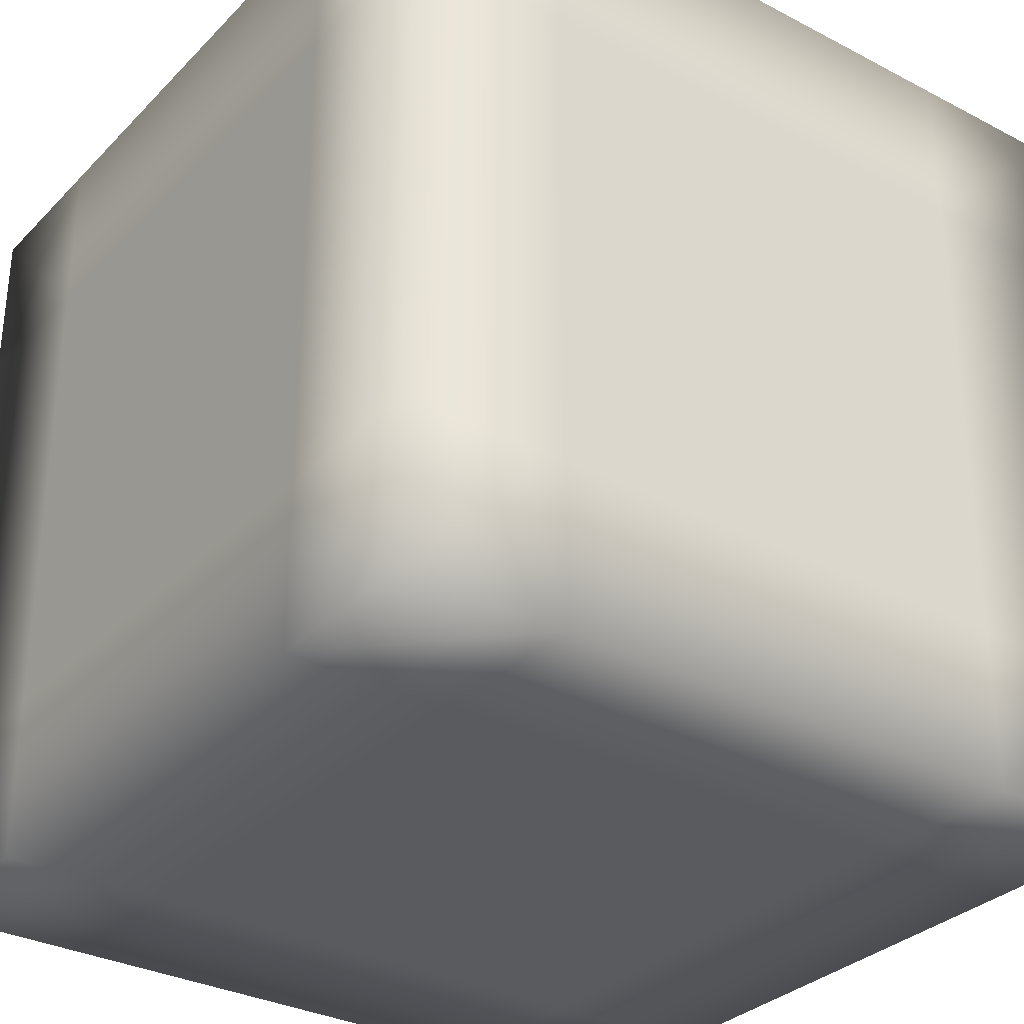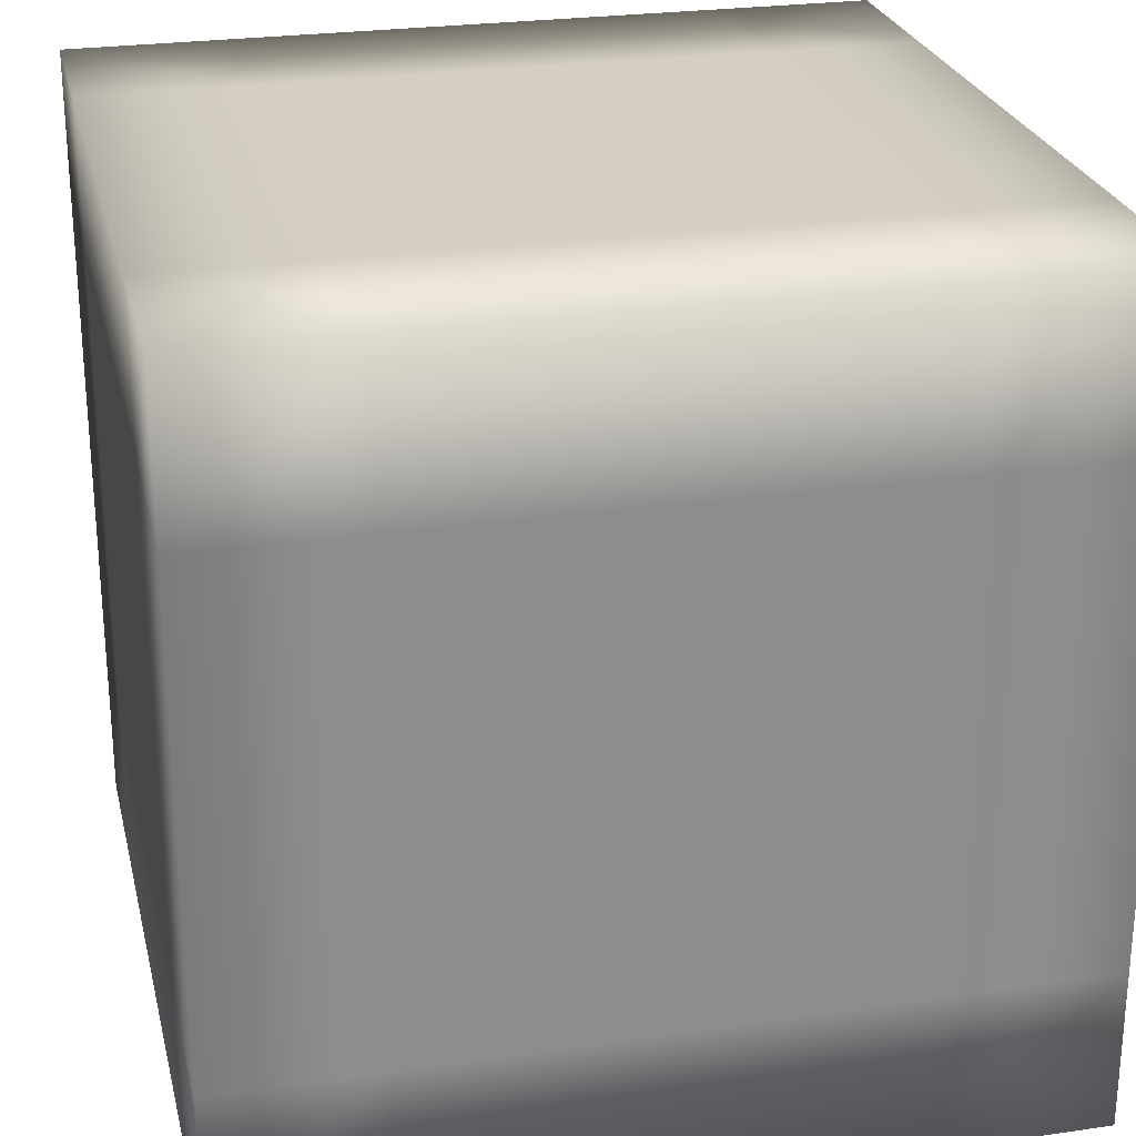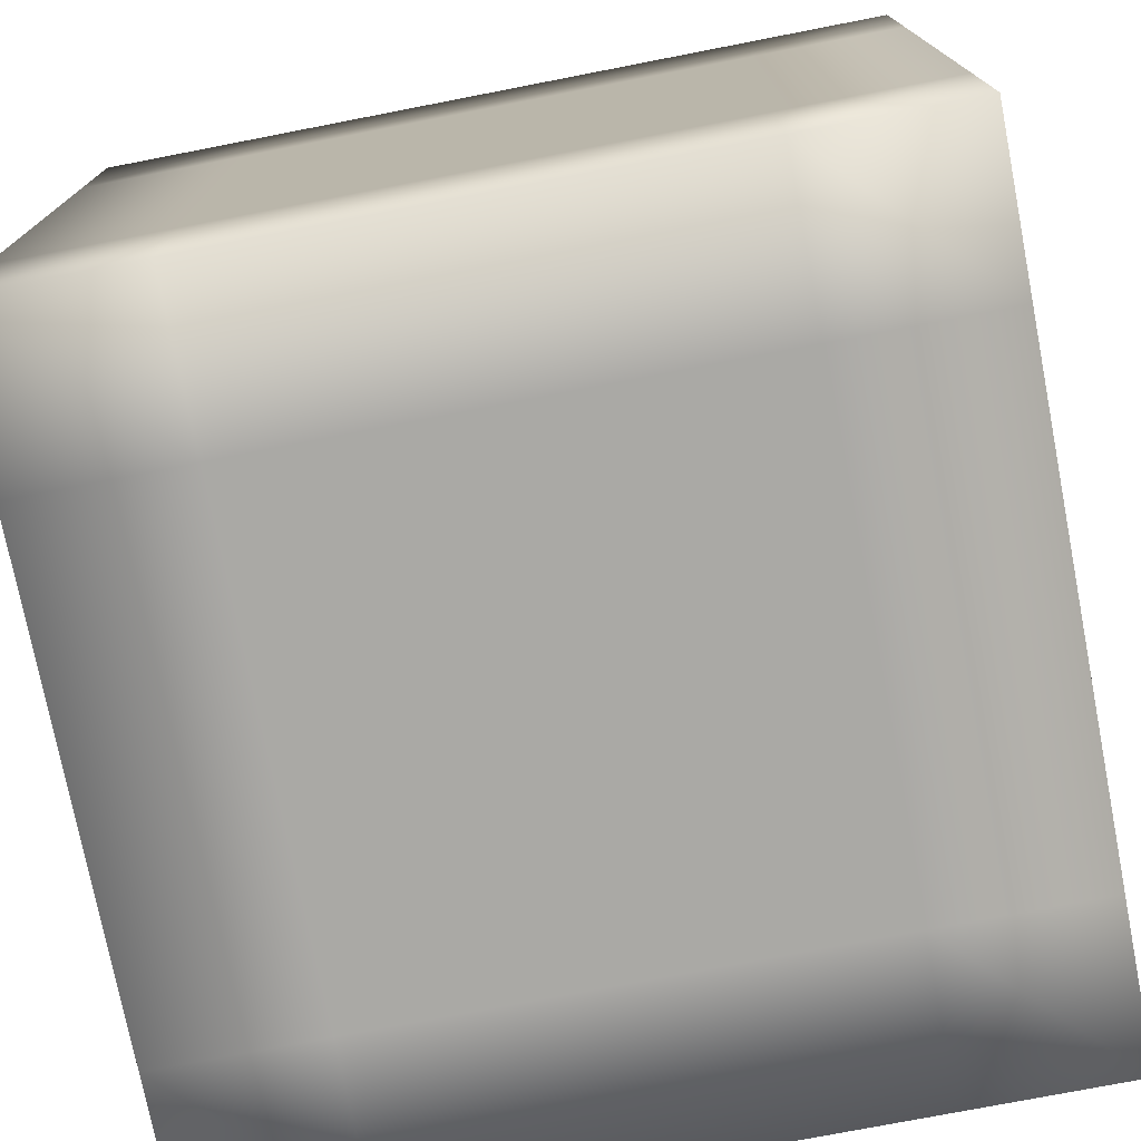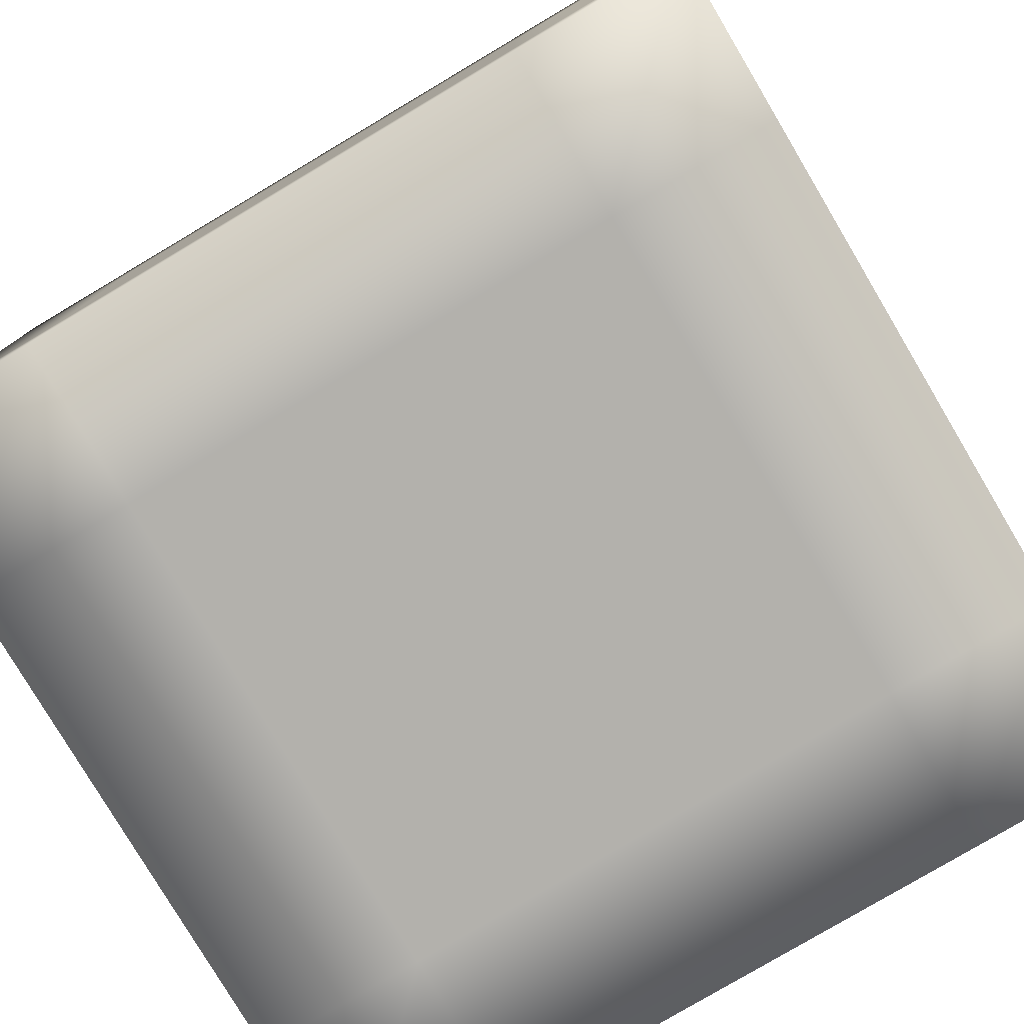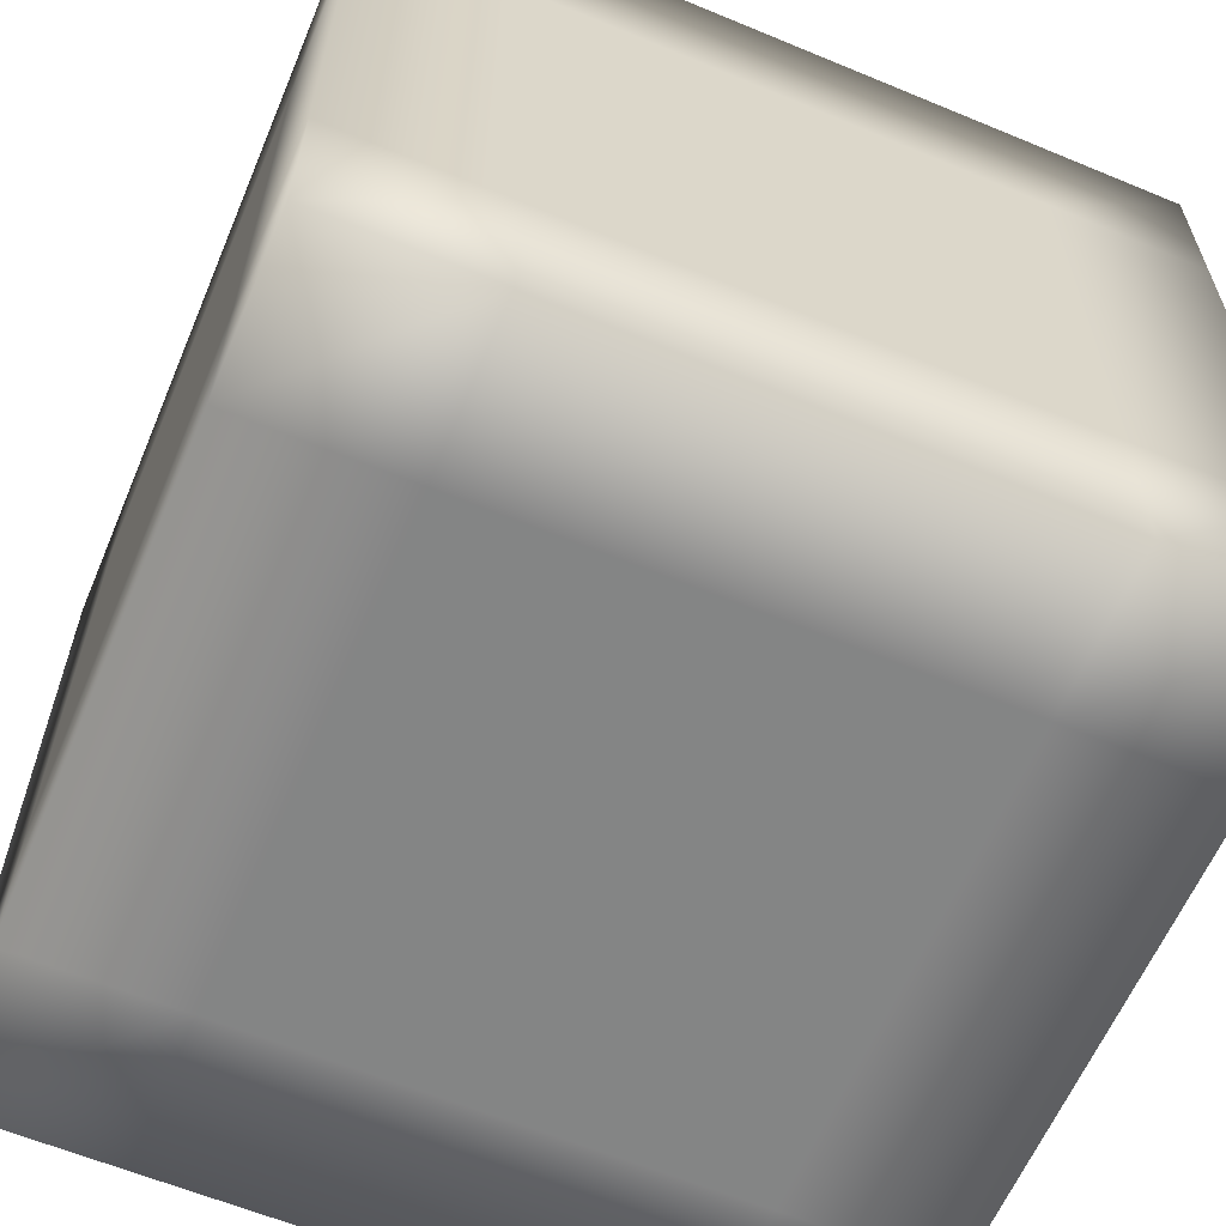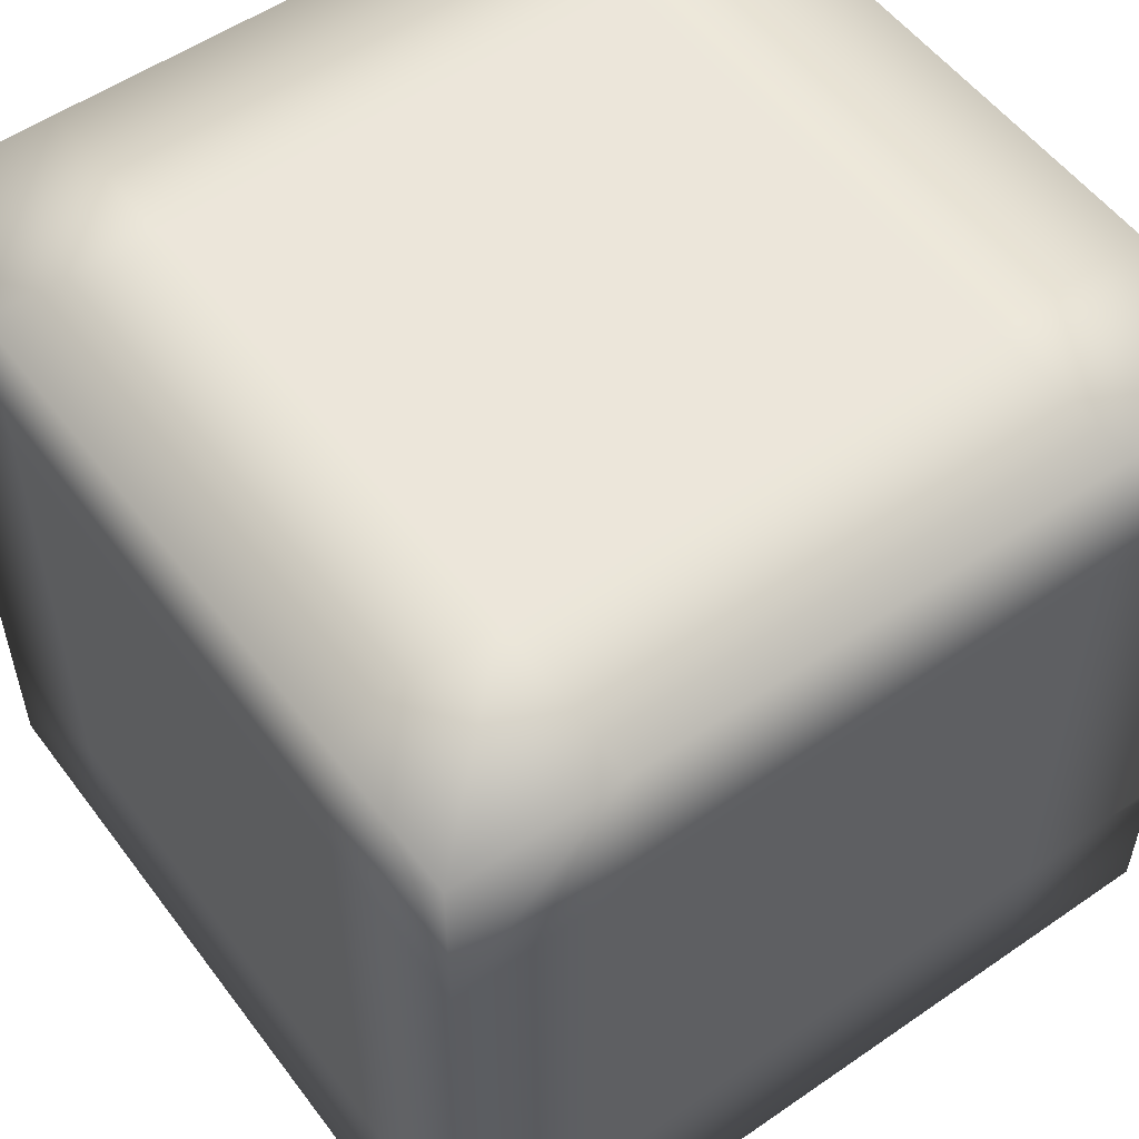
<metadata>
{"format":"obj","ext":"obj","renderer":"f3d","projection":"perspective","resolution":1024,"background":"white","views":[{"elev":-32.0,"azim":143.8,"up":"+Z"},{"elev":25.6,"azim":-103.1,"up":"+Y"},{"elev":-75.3,"azim":-169.0,"up":"+Y"},{"elev":-79.1,"azim":30.7,"up":"+Z"},{"elev":-61.6,"azim":157.1,"up":"+Z"},{"elev":54.5,"azim":143.8,"up":"+Y"}]}
</metadata>
<code>
v  -50.61 0 47.61
v  -50.61 0 27.61
v  -30.61 0 27.61
v  -30.61 0 47.61
v  -10.61 0 27.61
v  -10.61 0 47.61
v  9.394 0 27.61
v  9.394 0 47.61
v  29.39 0 27.61
v  29.39 0 47.61
v  49.39 0 27.61
v  49.39 0 47.61
v  -50.61 0 7.615
v  -30.61 0 7.615
v  -10.61 0 7.615
v  9.394 0 7.615
v  29.39 0 7.615
v  49.39 0 7.615
v  -50.61 0 -12.39
v  -30.61 0 -12.39
v  -10.61 0 -12.39
v  9.394 0 -12.39
v  29.39 0 -12.39
v  49.39 0 -12.39
v  -50.61 0 -32.39
v  -30.61 0 -32.39
v  -10.61 0 -32.39
v  9.394 0 -32.39
v  29.39 0 -32.39
v  49.39 0 -32.39
v  -50.61 0 -52.39
v  -30.61 0 -52.39
v  -10.61 0 -52.39
v  9.394 0 -52.39
v  29.39 0 -52.39
v  49.39 0 -52.39
v  -50.61 100 47.61
v  -30.61 100 47.61
v  -30.61 100 27.61
v  -50.61 100 27.61
v  -10.61 100 47.61
v  -10.61 100 27.61
v  9.394 100 47.61
v  9.394 100 27.61
v  29.39 100 47.61
v  29.39 100 27.61
v  49.39 100 47.61
v  49.39 100 27.61
v  -30.61 100 7.615
v  -50.61 100 7.615
v  -10.61 100 7.615
v  9.394 100 7.615
v  29.39 100 7.615
v  49.39 100 7.615
v  -30.61 100 -12.39
v  -50.61 100 -12.39
v  -10.61 100 -12.39
v  9.394 100 -12.39
v  29.39 100 -12.39
v  49.39 100 -12.39
v  -30.61 100 -32.39
v  -50.61 100 -32.39
v  -10.61 100 -32.39
v  9.394 100 -32.39
v  29.39 100 -32.39
v  49.39 100 -32.39
v  -30.61 100 -52.39
v  -50.61 100 -52.39
v  -10.61 100 -52.39
v  9.394 100 -52.39
v  29.39 100 -52.39
v  49.39 100 -52.39
v  -30.61 20 47.61
v  -50.61 20 47.61
v  -10.61 20 47.61
v  9.394 20 47.61
v  29.39 20 47.61
v  49.39 20 47.61
v  -30.61 40 47.61
v  -50.61 40 47.61
v  -10.61 40 47.61
v  9.394 40 47.61
v  29.39 40 47.61
v  49.39 40 47.61
v  -30.61 60 47.61
v  -50.61 60 47.61
v  -10.61 60 47.61
v  9.394 60 47.61
v  29.39 60 47.61
v  49.39 60 47.61
v  -30.61 80 47.61
v  -50.61 80 47.61
v  -10.61 80 47.61
v  9.394 80 47.61
v  29.39 80 47.61
v  49.39 80 47.61
v  49.39 20 27.61
v  49.39 20 7.615
v  49.39 20 -12.39
v  49.39 20 -32.39
v  49.39 20 -52.39
v  49.39 40 27.61
v  49.39 40 7.615
v  49.39 40 -12.39
v  49.39 40 -32.39
v  49.39 40 -52.39
v  49.39 60 27.61
v  49.39 60 7.615
v  49.39 60 -12.39
v  49.39 60 -32.39
v  49.39 60 -52.39
v  49.39 80 27.61
v  49.39 80 7.615
v  49.39 80 -12.39
v  49.39 80 -32.39
v  49.39 80 -52.39
v  29.39 20 -52.39
v  9.394 20 -52.39
v  -10.61 20 -52.39
v  -30.61 20 -52.39
v  -50.61 20 -52.39
v  29.39 40 -52.39
v  9.394 40 -52.39
v  -10.61 40 -52.39
v  -30.61 40 -52.39
v  -50.61 40 -52.39
v  29.39 60 -52.39
v  9.394 60 -52.39
v  -10.61 60 -52.39
v  -30.61 60 -52.39
v  -50.61 60 -52.39
v  29.39 80 -52.39
v  9.394 80 -52.39
v  -10.61 80 -52.39
v  -30.61 80 -52.39
v  -50.61 80 -52.39
v  -50.61 20 -32.39
v  -50.61 20 -12.39
v  -50.61 20 7.615
v  -50.61 20 27.61
v  -50.61 40 -32.39
v  -50.61 40 -12.39
v  -50.61 40 7.615
v  -50.61 40 27.61
v  -50.61 60 -32.39
v  -50.61 60 -12.39
v  -50.61 60 7.615
v  -50.61 60 27.61
v  -50.61 80 -32.39
v  -50.61 80 -12.39
v  -50.61 80 7.615
v  -50.61 80 27.61
o Box001
g Box001
f 1 2 3 4
f 4 3 5 6
f 6 5 7 8
f 8 7 9 10
f 10 9 11 12
f 2 13 14 3
f 3 14 15 5
f 5 15 16 7
f 7 16 17 9
f 9 17 18 11
f 13 19 20 14
f 14 20 21 15
f 15 21 22 16
f 16 22 23 17
f 17 23 24 18
f 19 25 26 20
f 20 26 27 21
f 21 27 28 22
f 22 28 29 23
f 23 29 30 24
f 25 31 32 26
f 26 32 33 27
f 27 33 34 28
f 28 34 35 29
f 29 35 36 30
f 37 38 39 40
f 38 41 42 39
f 41 43 44 42
f 43 45 46 44
f 45 47 48 46
f 40 39 49 50
f 39 42 51 49
f 42 44 52 51
f 44 46 53 52
f 46 48 54 53
f 50 49 55 56
f 49 51 57 55
f 51 52 58 57
f 52 53 59 58
f 53 54 60 59
f 56 55 61 62
f 55 57 63 61
f 57 58 64 63
f 58 59 65 64
f 59 60 66 65
f 62 61 67 68
f 61 63 69 67
f 63 64 70 69
f 64 65 71 70
f 65 66 72 71
f 1 4 73 74
f 4 6 75 73
f 6 8 76 75
f 8 10 77 76
f 10 12 78 77
f 74 73 79 80
f 73 75 81 79
f 75 76 82 81
f 76 77 83 82
f 77 78 84 83
f 80 79 85 86
f 79 81 87 85
f 81 82 88 87
f 82 83 89 88
f 83 84 90 89
f 86 85 91 92
f 85 87 93 91
f 87 88 94 93
f 88 89 95 94
f 89 90 96 95
f 92 91 38 37
f 91 93 41 38
f 93 94 43 41
f 94 95 45 43
f 95 96 47 45
f 12 11 97 78
f 11 18 98 97
f 18 24 99 98
f 24 30 100 99
f 30 36 101 100
f 78 97 102 84
f 97 98 103 102
f 98 99 104 103
f 99 100 105 104
f 100 101 106 105
f 84 102 107 90
f 102 103 108 107
f 103 104 109 108
f 104 105 110 109
f 105 106 111 110
f 90 107 112 96
f 107 108 113 112
f 108 109 114 113
f 109 110 115 114
f 110 111 116 115
f 96 112 48 47
f 112 113 54 48
f 113 114 60 54
f 114 115 66 60
f 115 116 72 66
f 36 35 117 101
f 35 34 118 117
f 34 33 119 118
f 33 32 120 119
f 32 31 121 120
f 101 117 122 106
f 117 118 123 122
f 118 119 124 123
f 119 120 125 124
f 120 121 126 125
f 106 122 127 111
f 122 123 128 127
f 123 124 129 128
f 124 125 130 129
f 125 126 131 130
f 111 127 132 116
f 127 128 133 132
f 128 129 134 133
f 129 130 135 134
f 130 131 136 135
f 116 132 71 72
f 132 133 70 71
f 133 134 69 70
f 134 135 67 69
f 135 136 68 67
f 31 25 137 121
f 25 19 138 137
f 19 13 139 138
f 13 2 140 139
f 2 1 74 140
f 121 137 141 126
f 137 138 142 141
f 138 139 143 142
f 139 140 144 143
f 140 74 80 144
f 126 141 145 131
f 141 142 146 145
f 142 143 147 146
f 143 144 148 147
f 144 80 86 148
f 131 145 149 136
f 145 146 150 149
f 146 147 151 150
f 147 148 152 151
f 148 86 92 152
f 136 149 62 68
f 149 150 56 62
f 150 151 50 56
f 151 152 40 50
f 152 92 37 40

</code>
